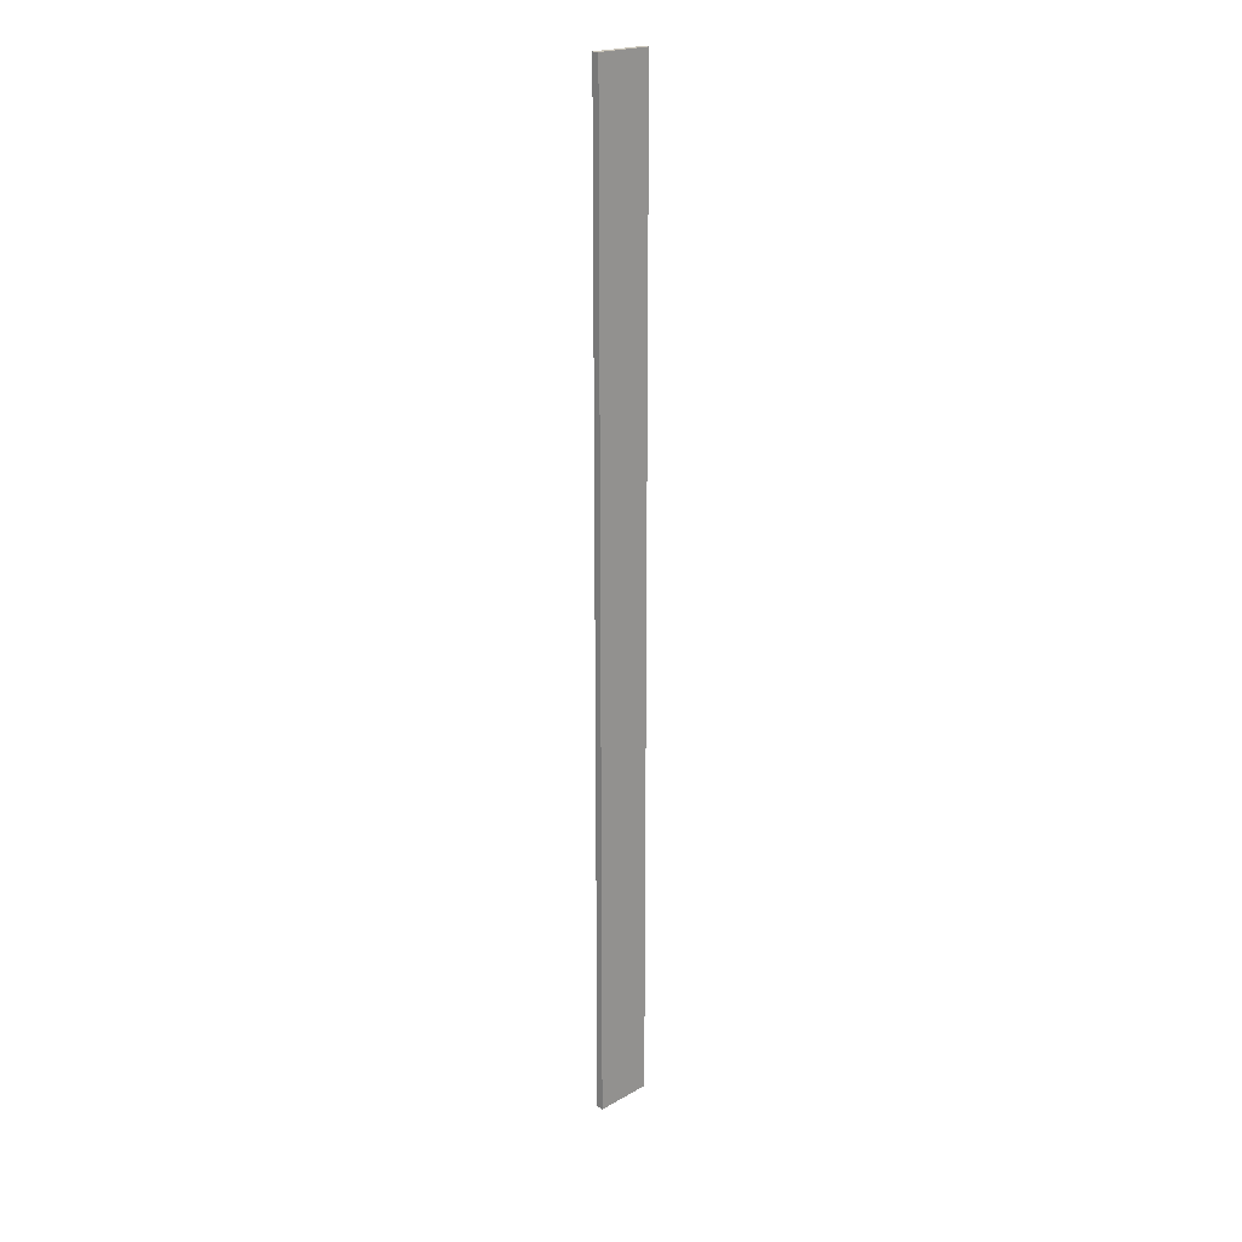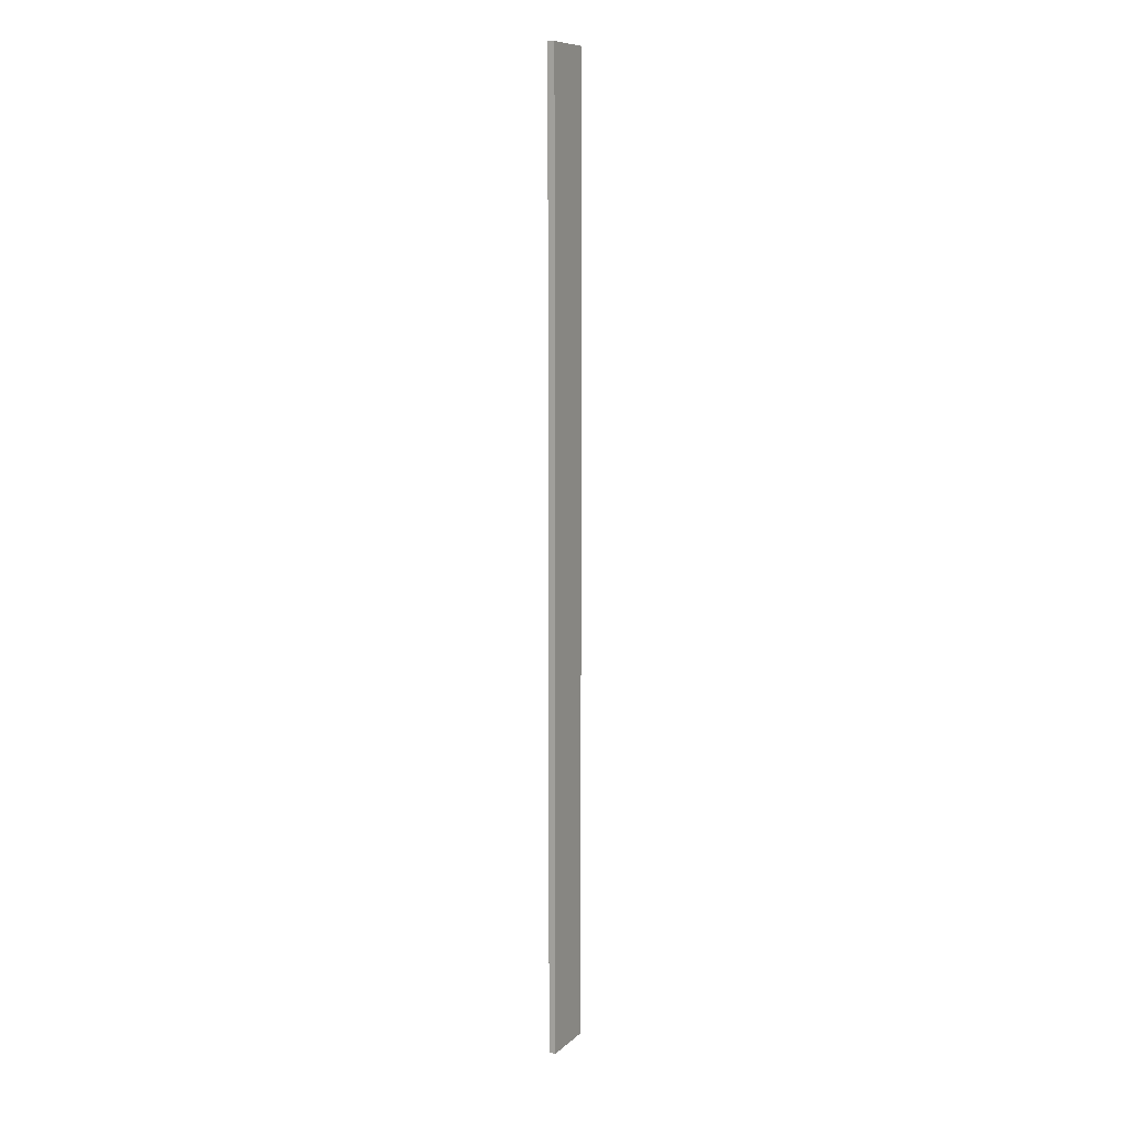
<metadata>
{"format":"obj","ext":"obj","renderer":"f3d","projection":"perspective","resolution":1024,"background":"white","views":[{"elev":21.0,"azim":-44.8,"up":"+Z"},{"elev":9.7,"azim":-63.5,"up":"+Z"}]}
</metadata>
<code>
o 10102
v 2216 1883 8.222
v 2216 1883 8.222
v 2216 1883 8.222
v 2216 1883 6.85
v 2216 1883 6.85
v 2216 1883 6.85
v 2216 1883 8.222
v 2216 1883 8.222
v 2216 1883 8.222
v 2216 1883 6.85
v 2216 1883 8.222
v 2216 1883 6.85
v 2216 1883 6.85
v 2216 1883 6.85
v 2216 1883 6.85
v 2216 1883 6.85
v 2216 1883 8.222
v 2216 1883 6.85
v 2216 1883 8.222
v 2216 1883 6.85
v 2216 1883 6.85
v 2216 1883 8.222
v 2216 1883 6.85
v 2216 1883 6.85
v 2216 1883 8.222
v 2216 1883 8.222
v 2216 1883 6.85
v 2216 1883 8.222
v 2216 1883 8.222
f 1 2 3
f 1 4 5
f 6 2 7
f 8 9 7
f 10 7 11
f 12 13 14
f 14 15 16
f 17 15 18
f 19 20 21
f 22 23 20
f 24 25 26
f 27 28 29

</code>
